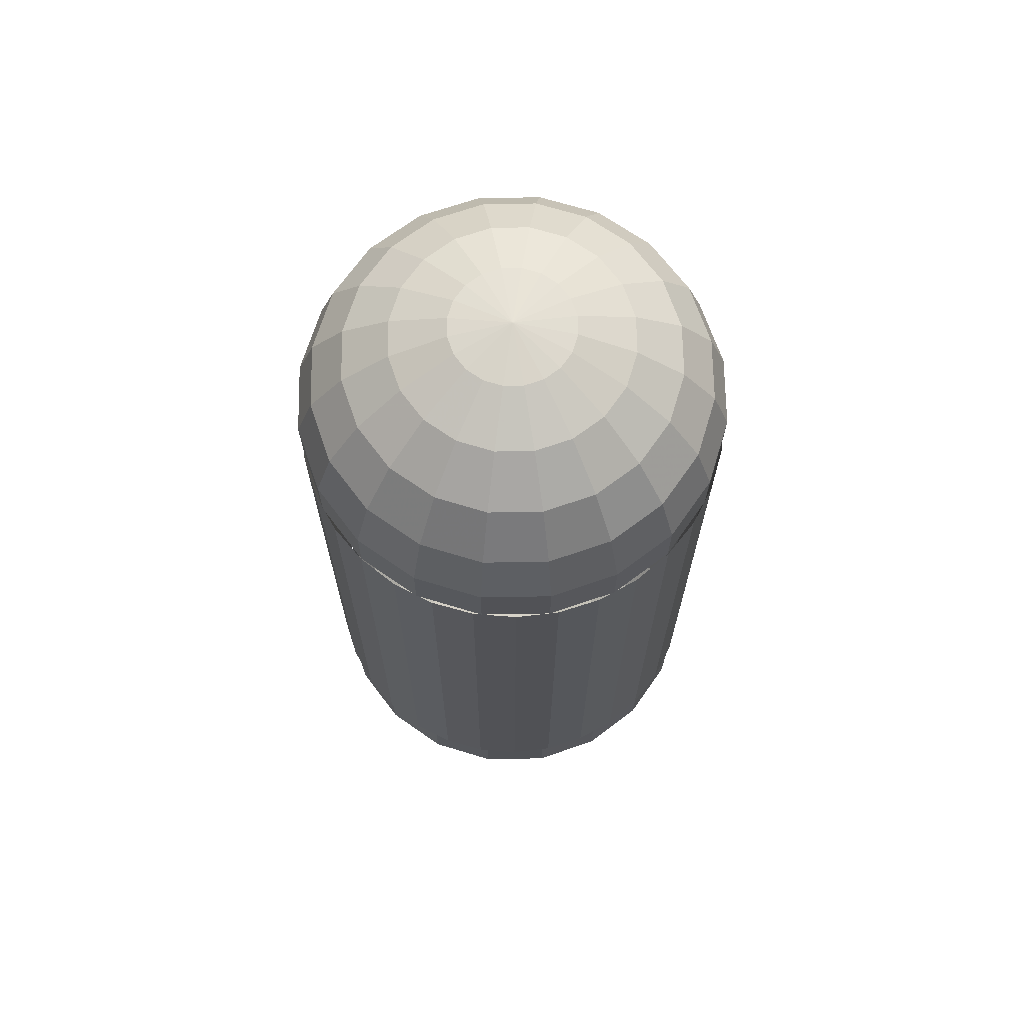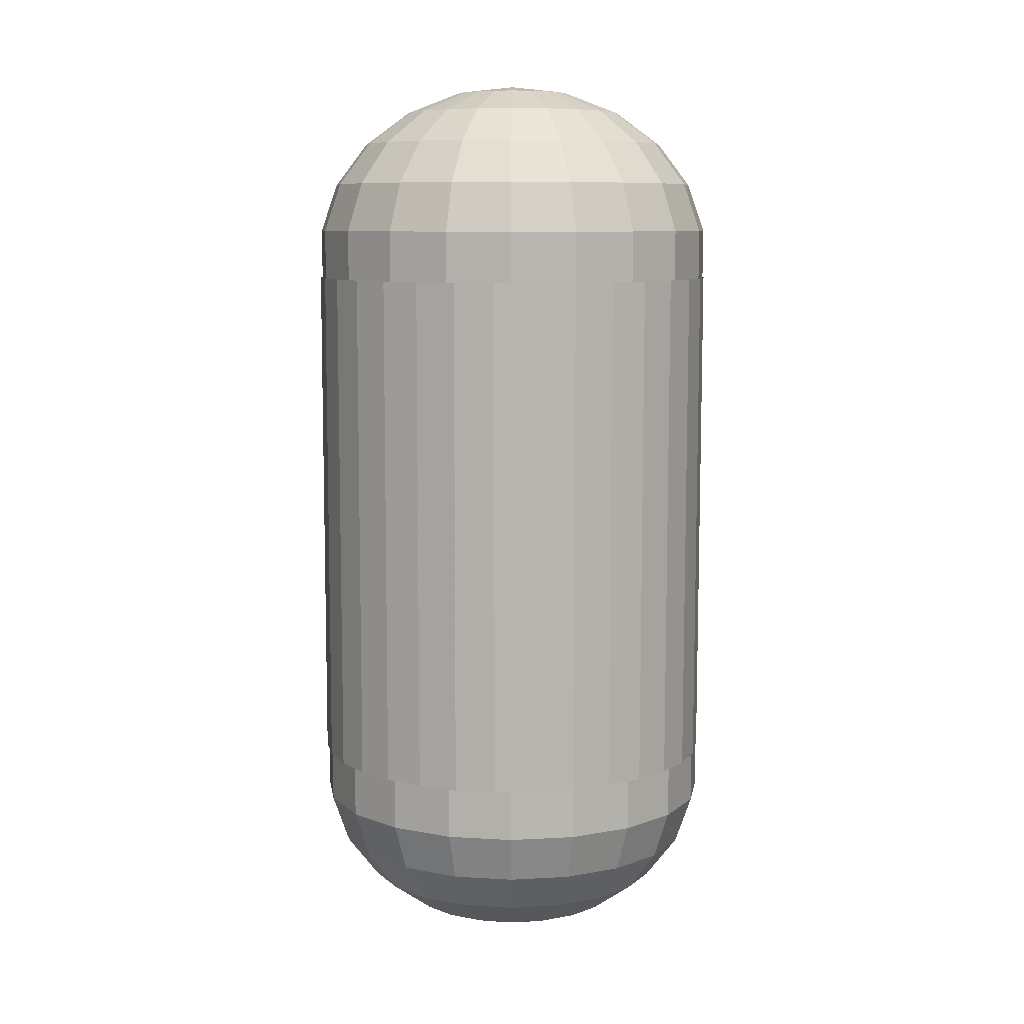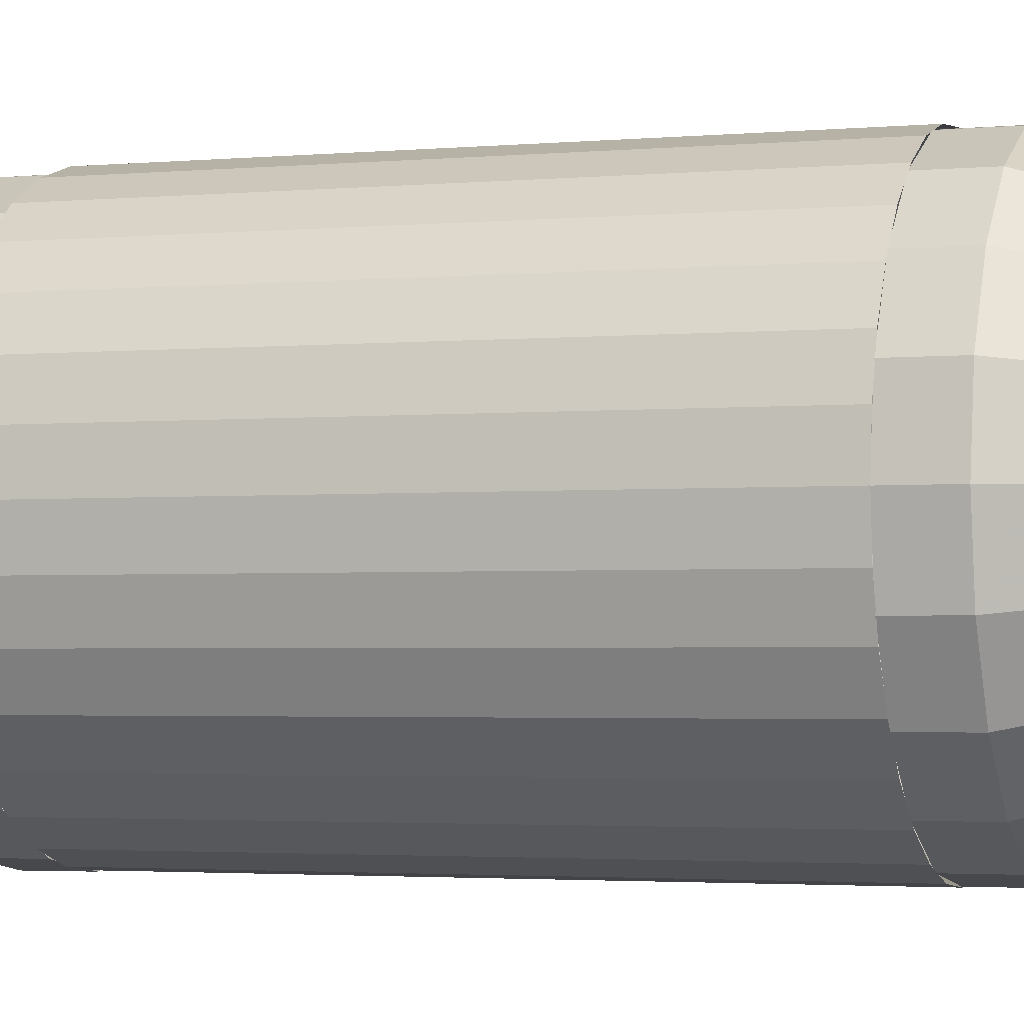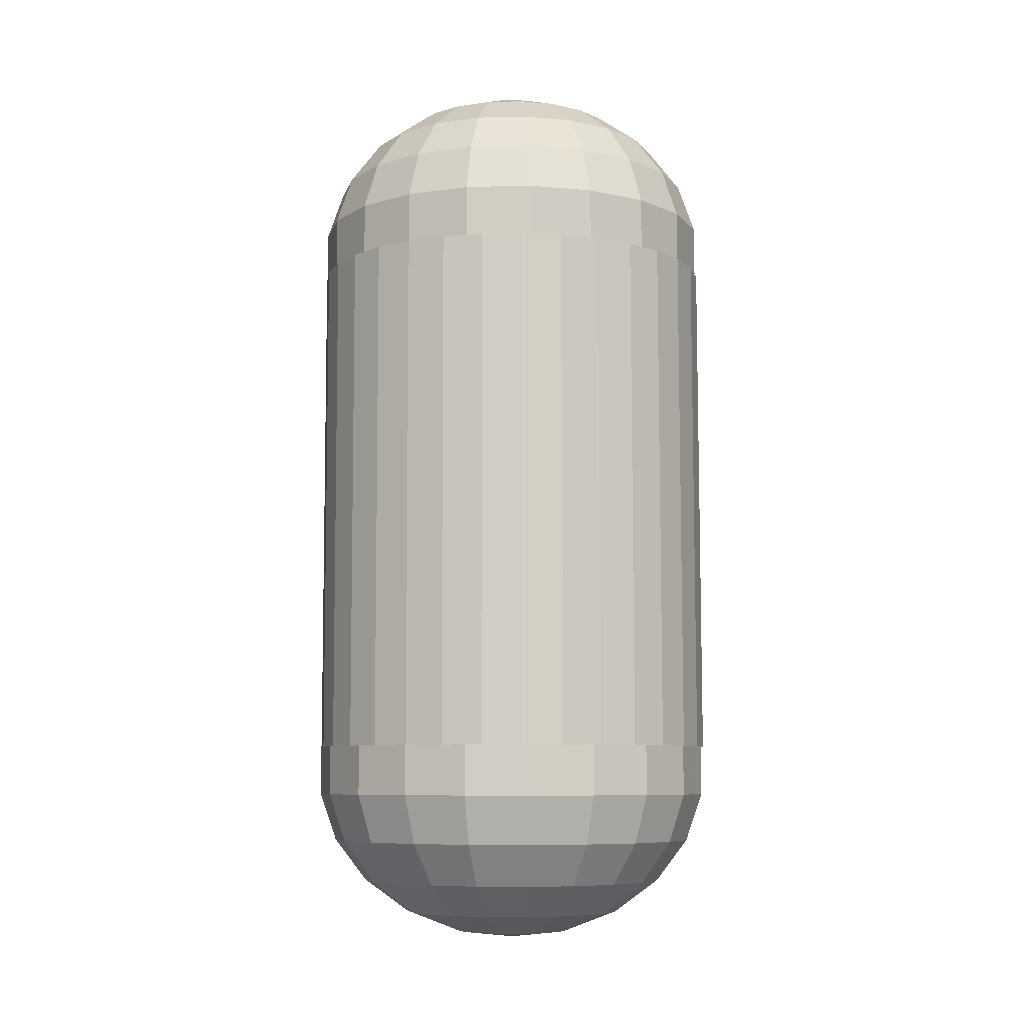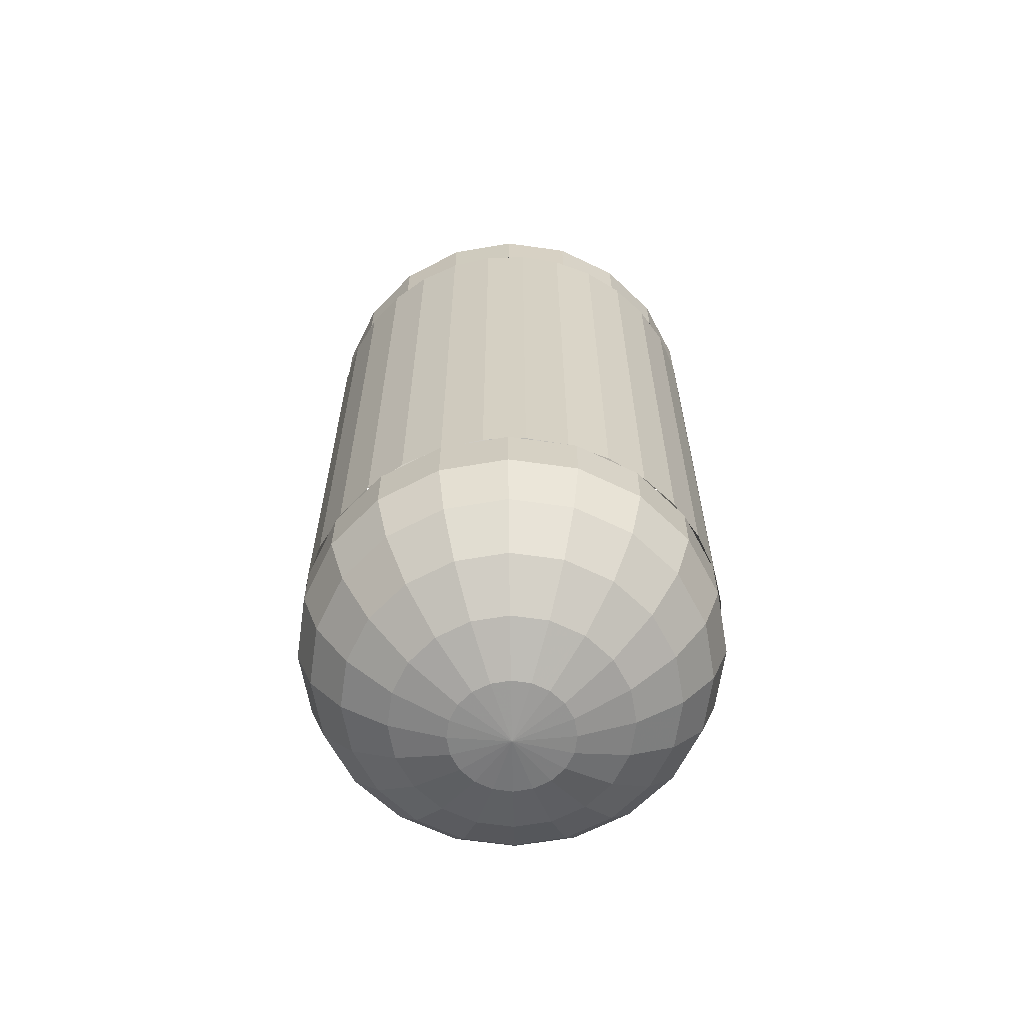
<metadata>
{"format":"obj","ext":"obj","renderer":"f3d","projection":"perspective","resolution":1024,"background":"white","views":[{"elev":68.8,"azim":-136.0,"up":"+Z"},{"elev":8.7,"azim":-17.6,"up":"+Z"},{"elev":-2.8,"azim":-70.8,"up":"+Y"},{"elev":-7.8,"azim":30.9,"up":"+Z"},{"elev":-63.5,"azim":18.9,"up":"+Z"}]}
</metadata>
<code>
o capsule.006_Sphere_Sphere.001
v 0.01484 -0.0462 -22.21
v -2.682 -0.9237 -21.86
v -2.821 -0.04568 -21.86
v -5.161 -1.729 -20.85
v -5.427 -0.04417 -20.85
v -7.22 -2.397 -19.26
v -7.592 -0.04179 -19.26
v -8.693 -2.874 -17.22
v -9.141 -0.03874 -17.22
v -9.461 -3.12 -14.88
v -9.949 -0.03524 -14.89
v -9.461 -3.116 -12.46
v -9.949 -0.03161 -12.46
v -8.046 -5.903 -14.88
v -8.046 -5.899 -12.45
v -7.393 -5.431 -17.21
v -6.14 -4.522 -19.26
v -4.388 -3.249 -20.85
v -2.279 -1.716 -21.86
v -1.652 -2.344 -21.86
v -3.184 -4.455 -20.85
v -4.457 -6.208 -19.26
v -5.367 -7.461 -17.21
v -5.842 -8.111 -14.88
v -5.842 -8.108 -12.45
v -3.064 -9.529 -14.88
v -3.065 -9.526 -12.45
v -2.815 -8.764 -17.21
v -2.336 -7.291 -19.25
v -1.667 -5.23 -20.85
v -0.8615 -2.748 -21.86
v 0.01481 -2.887 -21.86
v 0.01473 -5.497 -20.85
v 0.0146 -7.664 -19.25
v 0.01444 -9.213 -17.21
v 0.01425 -10.02 -14.88
v 0.01406 -10.01 -12.45
v 3.093 -9.529 -14.88
v 3.093 -9.526 -12.45
v 2.844 -8.764 -17.21
v 2.365 -7.291 -19.25
v 1.696 -5.23 -20.85
v 0.8911 -2.748 -21.86
v 1.682 -2.344 -21.86
v 3.213 -4.455 -20.85
v 4.486 -6.208 -19.26
v 5.396 -7.461 -17.21
v 5.87 -8.111 -14.88
v 5.87 -8.108 -12.45
v 8.074 -5.903 -14.88
v 8.074 -5.899 -12.45
v 7.422 -5.431 -17.21
v 6.169 -4.522 -19.26
v 4.417 -3.249 -20.85
v 2.309 -1.716 -21.86
v 2.712 -0.9237 -21.86
v 5.19 -1.729 -20.85
v 7.249 -2.397 -19.26
v 8.722 -2.874 -17.21
v 9.49 -3.12 -14.88
v 9.489 -3.116 -12.45
v 9.977 -0.03524 -14.89
v 9.977 -0.0316 -12.46
v 9.17 -0.03873 -17.22
v 7.621 -0.04179 -19.26
v 5.456 -0.04417 -20.85
v 2.851 -0.04568 -21.86
v 2.712 0.8324 -21.86
v 5.19 1.641 -20.85
v 7.249 2.314 -19.26
v 8.722 2.796 -17.22
v 9.49 3.05 -14.89
v 9.489 3.053 -12.46
v 8.074 5.832 -14.89
v 8.074 5.836 -12.46
v 7.422 5.354 -17.22
v 6.169 4.438 -19.27
v 4.417 3.161 -20.86
v 2.309 1.624 -21.86
v 1.682 2.253 -21.87
v 3.213 4.367 -20.86
v 4.486 6.125 -19.27
v 5.396 7.383 -17.23
v 5.87 8.041 -14.9
v 5.87 8.045 -12.47
v 3.093 9.459 -14.9
v 3.093 9.462 -12.47
v 2.844 8.686 -17.23
v 2.365 7.207 -19.27
v 1.696 5.142 -20.86
v 0.8911 2.657 -21.87
v 0.01481 2.796 -21.87
v 0.01473 5.408 -20.86
v 0.01461 7.58 -19.27
v 0.01443 9.135 -17.23
v 0.01425 9.947 -14.9
v 0.01405 9.951 -12.47
v -3.064 9.459 -14.9
v -3.065 9.462 -12.47
v -2.815 8.686 -17.23
v -2.336 7.207 -19.27
v -1.667 5.142 -20.86
v -0.8615 2.657 -21.87
v -1.652 2.253 -21.87
v -3.184 4.367 -20.86
v -4.457 6.125 -19.27
v -5.367 7.383 -17.23
v -5.842 8.041 -14.9
v -5.842 8.045 -12.47
v -8.046 5.832 -14.89
v -8.046 5.836 -12.47
v -7.393 5.354 -17.23
v -6.14 4.438 -19.27
v -4.388 3.161 -20.86
v -2.279 1.624 -21.86
v -2.682 0.8324 -21.86
v -5.161 1.641 -20.86
v -7.22 2.314 -19.27
v -8.693 2.796 -17.22
v -9.461 3.05 -14.89
v -9.461 3.053 -12.46
f 1 2 3
f 3 2 4 5
f 5 4 6 7
f 7 6 8 9
f 9 8 10 11
f 12 13 11 10
f 10 14 15 12
f 8 16 14 10
f 6 17 16 8
f 4 18 17 6
f 2 19 18 4
f 1 19 2
f 1 20 19
f 19 20 21 18
f 18 21 22 17
f 17 22 23 16
f 16 23 24 14
f 14 24 25 15
f 24 26 27 25
f 23 28 26 24
f 22 29 28 23
f 21 30 29 22
f 20 31 30 21
f 1 31 20
f 1 32 31
f 31 32 33 30
f 30 33 34 29
f 29 34 35 28
f 28 35 36 26
f 26 36 37 27
f 36 38 39 37
f 35 40 38 36
f 34 41 40 35
f 33 42 41 34
f 32 43 42 33
f 1 43 32
f 1 44 43
f 43 44 45 42
f 42 45 46 41
f 41 46 47 40
f 40 47 48 38
f 38 48 49 39
f 48 50 51 49
f 47 52 50 48
f 46 53 52 47
f 45 54 53 46
f 44 55 54 45
f 1 55 44
f 1 56 55
f 55 56 57 54
f 54 57 58 53
f 53 58 59 52
f 52 59 60 50
f 50 60 61 51
f 60 62 63 61
f 59 64 62 60
f 58 65 64 59
f 57 66 65 58
f 56 67 66 57
f 1 67 56
f 1 68 67
f 67 68 69 66
f 66 69 70 65
f 65 70 71 64
f 64 71 72 62
f 62 72 73 63
f 72 74 75 73
f 71 76 74 72
f 70 77 76 71
f 69 78 77 70
f 68 79 78 69
f 1 79 68
f 1 80 79
f 79 80 81 78
f 78 81 82 77
f 77 82 83 76
f 76 83 84 74
f 74 84 85 75
f 84 86 87 85
f 83 88 86 84
f 82 89 88 83
f 81 90 89 82
f 80 91 90 81
f 1 91 80
f 1 92 91
f 91 92 93 90
f 90 93 94 89
f 89 94 95 88
f 88 95 96 86
f 86 96 97 87
f 96 98 99 97
f 95 100 98 96
f 94 101 100 95
f 93 102 101 94
f 92 103 102 93
f 1 103 92
f 1 104 103
f 103 104 105 102
f 102 105 106 101
f 101 106 107 100
f 100 107 108 98
f 98 108 109 99
f 108 110 111 109
f 107 112 110 108
f 106 113 112 107
f 105 114 113 106
f 104 115 114 105
f 1 115 104
f 1 116 115
f 115 116 117 114
f 114 117 118 113
f 113 118 119 112
f 112 119 120 110
f 110 120 121 111
f 13 121 120 11
f 119 9 11 120
f 118 7 9 119
f 117 5 7 118
f 116 3 5 117
f 1 3 116
o capsule.005_Sphere_Sphere.001
v 0.01237 -0.04619 22.23
v 2.709 -0.9237 21.88
v 2.848 -0.04568 21.88
v 5.188 -1.729 20.87
v 5.454 -0.04417 20.87
v 7.247 -2.397 19.28
v 7.619 -0.04179 19.28
v 8.72 -2.874 17.23
v 9.168 -0.03873 17.24
v 9.488 -3.12 14.9
v 9.975 -0.03524 14.91
v 9.488 -3.116 12.47
v 9.975 -0.03161 12.48
v 8.073 -5.903 14.9
v 8.073 -5.899 12.47
v 7.42 -5.431 17.23
v 6.166 -4.522 19.28
v 4.415 -3.249 20.87
v 2.307 -1.716 21.88
v 1.679 -2.344 21.88
v 3.211 -4.455 20.87
v 4.484 -6.208 19.27
v 5.394 -7.461 17.23
v 5.868 -8.111 14.9
v 5.868 -8.108 12.47
v 3.091 -9.529 14.9
v 3.091 -9.526 12.47
v 2.842 -8.764 17.23
v 2.363 -7.291 19.27
v 1.694 -5.23 20.87
v 0.8887 -2.748 21.88
v 0.01237 -2.887 21.88
v 0.01237 -5.497 20.87
v 0.01237 -7.664 19.27
v 0.01237 -9.213 17.23
v 0.01237 -10.02 14.89
v 0.01237 -10.01 12.47
v -3.066 -9.529 14.9
v -3.066 -9.526 12.47
v -2.817 -8.764 17.23
v -2.338 -7.291 19.27
v -1.669 -5.23 20.87
v -0.8639 -2.748 21.88
v -1.654 -2.344 21.88
v -3.186 -4.455 20.87
v -4.459 -6.208 19.27
v -5.369 -7.461 17.23
v -5.844 -8.111 14.9
v -5.844 -8.108 12.47
v -8.048 -5.903 14.9
v -8.048 -5.899 12.47
v -7.395 -5.431 17.23
v -6.142 -4.522 19.28
v -4.39 -3.249 20.87
v -2.282 -1.716 21.88
v -2.685 -0.9237 21.88
v -5.163 -1.729 20.87
v -7.222 -2.397 19.28
v -8.695 -2.874 17.23
v -9.463 -3.12 14.9
v -9.463 -3.116 12.47
v -9.951 -0.03524 14.91
v -9.951 -0.0316 12.48
v -9.143 -0.03872 17.24
v -7.595 -0.04179 19.28
v -5.429 -0.04417 20.87
v -2.823 -0.04568 21.88
v -2.685 0.8324 21.88
v -5.163 1.641 20.87
v -7.222 2.314 19.28
v -8.695 2.796 17.24
v -9.463 3.05 14.91
v -9.463 3.053 12.48
v -8.048 5.832 14.91
v -8.048 5.836 12.48
v -7.395 5.354 17.24
v -6.142 4.438 19.29
v -4.39 3.161 20.88
v -2.282 1.624 21.88
v -1.654 2.253 21.88
v -3.186 4.367 20.88
v -4.459 6.125 19.29
v -5.369 7.383 17.24
v -5.844 8.041 14.91
v -5.844 8.045 12.48
v -3.066 9.459 14.92
v -3.066 9.462 12.49
v -2.817 8.686 17.25
v -2.338 7.207 19.29
v -1.669 5.142 20.88
v -0.8639 2.657 21.88
v 0.01237 2.796 21.88
v 0.01237 5.408 20.88
v 0.01237 7.58 19.29
v 0.01238 9.135 17.25
v 0.01238 9.947 14.92
v 0.01238 9.951 12.49
v 3.091 9.459 14.92
v 3.091 9.462 12.49
v 2.842 8.686 17.25
v 2.363 7.207 19.29
v 1.694 5.142 20.88
v 0.8887 2.657 21.88
v 1.679 2.253 21.88
v 3.211 4.367 20.88
v 4.484 6.125 19.29
v 5.394 7.383 17.24
v 5.868 8.041 14.91
v 5.868 8.045 12.48
v 8.073 5.832 14.91
v 8.073 5.836 12.48
v 7.42 5.354 17.24
v 6.166 4.438 19.29
v 4.415 3.161 20.88
v 2.307 1.624 21.88
v 2.709 0.8324 21.88
v 5.188 1.641 20.87
v 7.247 2.314 19.28
v 8.72 2.796 17.24
v 9.488 3.05 14.91
v 9.488 3.053 12.48
f 122 123 124
f 124 123 125 126
f 126 125 127 128
f 128 127 129 130
f 130 129 131 132
f 133 134 132 131
f 131 135 136 133
f 129 137 135 131
f 127 138 137 129
f 125 139 138 127
f 123 140 139 125
f 122 140 123
f 122 141 140
f 140 141 142 139
f 139 142 143 138
f 138 143 144 137
f 137 144 145 135
f 135 145 146 136
f 145 147 148 146
f 144 149 147 145
f 143 150 149 144
f 142 151 150 143
f 141 152 151 142
f 122 152 141
f 122 153 152
f 152 153 154 151
f 151 154 155 150
f 150 155 156 149
f 149 156 157 147
f 147 157 158 148
f 157 159 160 158
f 156 161 159 157
f 155 162 161 156
f 154 163 162 155
f 153 164 163 154
f 122 164 153
f 122 165 164
f 164 165 166 163
f 163 166 167 162
f 162 167 168 161
f 161 168 169 159
f 159 169 170 160
f 169 171 172 170
f 168 173 171 169
f 167 174 173 168
f 166 175 174 167
f 165 176 175 166
f 122 176 165
f 122 177 176
f 176 177 178 175
f 175 178 179 174
f 174 179 180 173
f 173 180 181 171
f 171 181 182 172
f 181 183 184 182
f 180 185 183 181
f 179 186 185 180
f 178 187 186 179
f 177 188 187 178
f 122 188 177
f 122 189 188
f 188 189 190 187
f 187 190 191 186
f 186 191 192 185
f 185 192 193 183
f 183 193 194 184
f 193 195 196 194
f 192 197 195 193
f 191 198 197 192
f 190 199 198 191
f 189 200 199 190
f 122 200 189
f 122 201 200
f 200 201 202 199
f 199 202 203 198
f 198 203 204 197
f 197 204 205 195
f 195 205 206 196
f 205 207 208 206
f 204 209 207 205
f 203 210 209 204
f 202 211 210 203
f 201 212 211 202
f 122 212 201
f 122 213 212
f 212 213 214 211
f 211 214 215 210
f 210 215 216 209
f 209 216 217 207
f 207 217 218 208
f 217 219 220 218
f 216 221 219 217
f 215 222 221 216
f 214 223 222 215
f 213 224 223 214
f 122 224 213
f 122 225 224
f 224 225 226 223
f 223 226 227 222
f 222 227 228 221
f 221 228 229 219
f 219 229 230 220
f 229 231 232 230
f 228 233 231 229
f 227 234 233 228
f 226 235 234 227
f 225 236 235 226
f 122 236 225
f 122 237 236
f 236 237 238 235
f 235 238 239 234
f 234 239 240 233
f 233 240 241 231
f 231 241 242 232
f 134 242 241 132
f 240 130 132 241
f 239 128 130 240
f 238 126 128 239
f 237 124 126 238
f 122 124 237
o capsule_Tube_Tube
v 7.063 -7.108 12.5
v 7.063 -7.046 -12.48
v 8.305 -5.529 -12.47
v 8.305 -5.591 12.5
v 9.228 -3.799 -12.47
v 9.228 -3.861 12.5
v 9.796 -1.921 -12.47
v 9.796 -1.983 12.5
v 9.988 0.03103 -12.47
v 9.988 -0.03101 12.5
v 9.796 1.983 -12.47
v 9.796 1.921 12.5
v 9.228 3.861 -12.47
v 9.228 3.799 12.5
v 8.305 5.591 -12.47
v 8.305 5.529 12.5
v 7.063 7.108 -12.47
v 7.063 7.046 12.5
v 5.549 8.352 -12.47
v 5.549 8.29 12.51
v 3.822 9.277 -12.46
v 3.822 9.215 12.51
v 1.949 9.847 -12.46
v 1.949 9.785 12.51
v 1e-05 10.04 -12.46
v -1e-05 9.977 12.51
v -1.949 9.847 -12.46
v -1.949 9.785 12.51
v -3.822 9.277 -12.46
v -3.822 9.215 12.51
v -5.549 8.352 -12.47
v -5.549 8.29 12.51
v -7.063 7.108 -12.47
v -7.063 7.046 12.5
v -8.305 5.591 -12.47
v -8.305 5.529 12.5
v -9.228 3.861 -12.47
v -9.228 3.799 12.5
v -9.796 1.983 -12.47
v -9.796 1.921 12.5
v -9.988 0.03105 -12.47
v -9.988 -0.03102 12.5
v -9.796 -1.921 -12.47
v -9.796 -1.983 12.5
v -9.228 -3.799 -12.47
v -9.228 -3.861 12.5
v -8.305 -5.529 -12.47
v -8.305 -5.591 12.5
v -7.063 -7.046 -12.48
v -7.063 -7.108 12.5
v -5.549 -8.29 -12.48
v -5.549 -8.352 12.49
v -3.822 -9.215 -12.48
v -3.822 -9.277 12.49
v -1.949 -9.785 -12.48
v -1.949 -9.847 12.49
v -8e-05 -9.977 -12.48
v 1e-05 -10.04 12.49
v 1.948 -9.785 -12.48
v 1.949 -9.847 12.49
v 3.822 -9.215 -12.48
v 3.822 -9.277 12.49
v 5.549 -8.29 -12.48
v 5.549 -8.352 12.49
f 243 244 245 246
f 246 245 247 248
f 248 247 249 250
f 250 249 251 252
f 252 251 253 254
f 254 253 255 256
f 256 255 257 258
f 258 257 259 260
f 260 259 261 262
f 262 261 263 264
f 264 263 265 266
f 266 265 267 268
f 268 267 269 270
f 270 269 271 272
f 272 271 273 274
f 274 273 275 276
f 276 275 277 278
f 278 277 279 280
f 280 279 281 282
f 282 281 283 284
f 284 283 285 286
f 286 285 287 288
f 288 287 289 290
f 290 289 291 292
f 292 291 293 294
f 294 293 295 296
f 296 295 297 298
f 298 297 299 300
f 300 299 301 302
f 302 301 303 304
f 304 303 305 306
f 244 243 306 305

</code>
